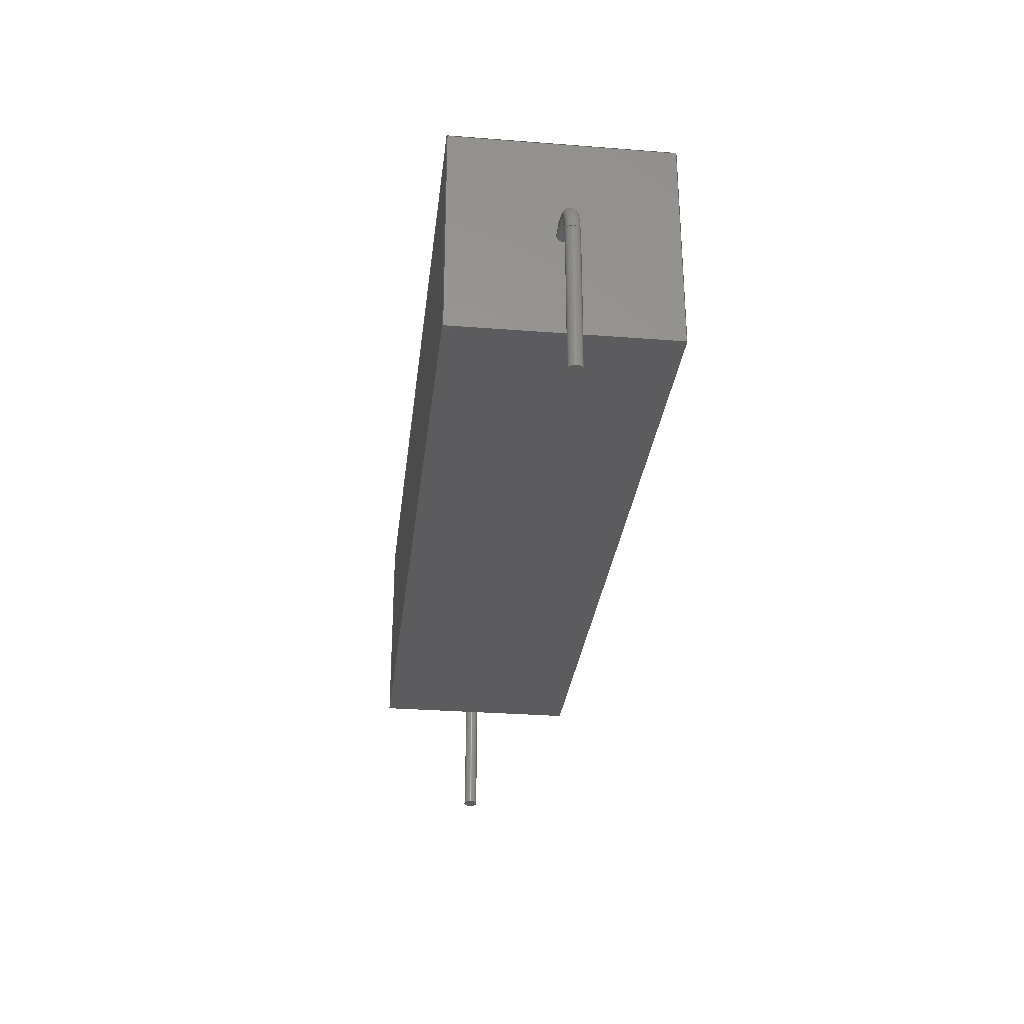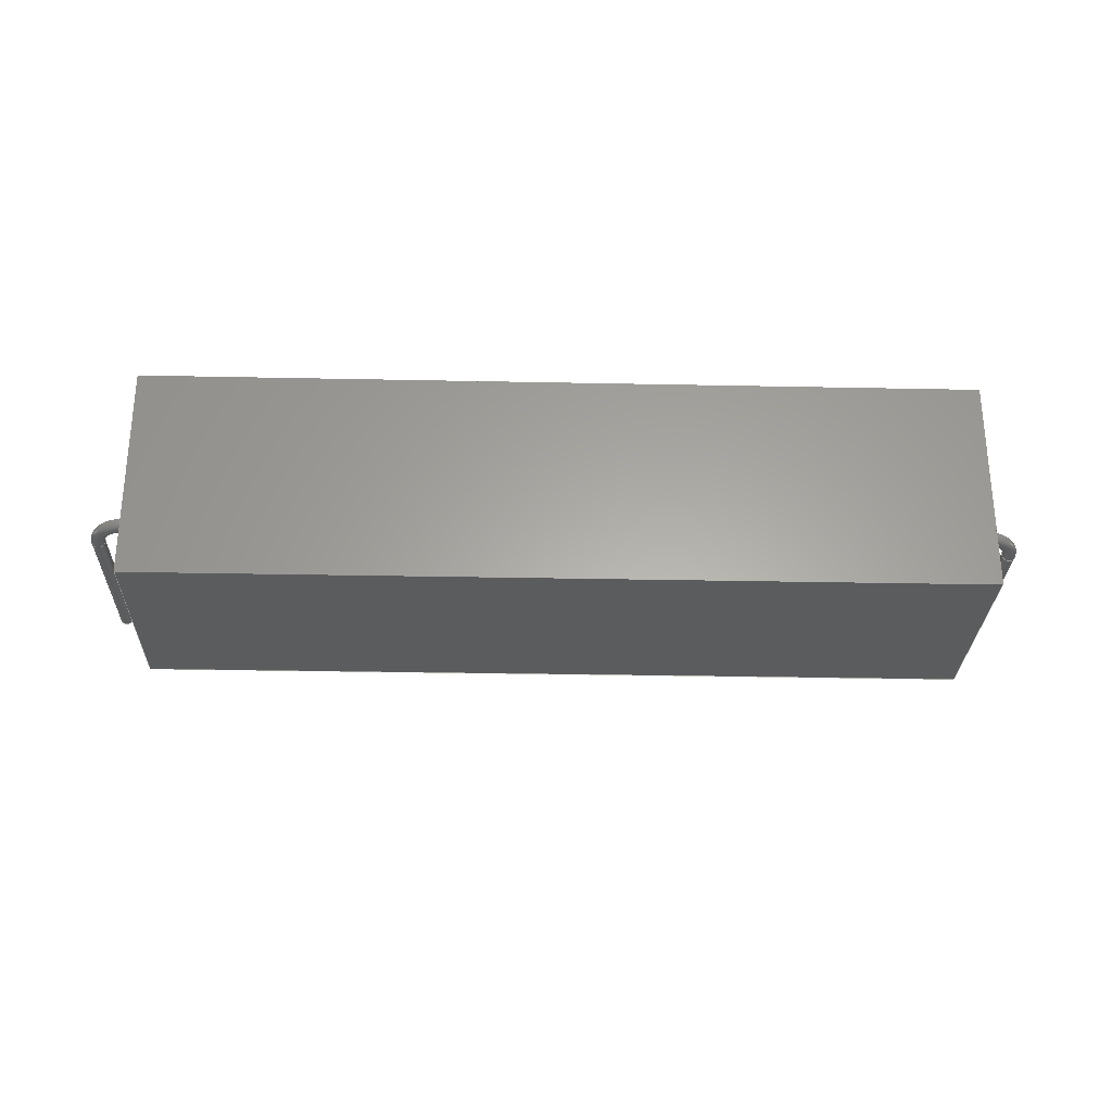
<metadata>
{"format":"step","ext":"stp","renderer":"f3d","projection":"perspective","resolution":1024,"background":"white","views":[{"elev":-29.8,"azim":83.5,"up":"+Z"},{"elev":-28.0,"azim":-1.8,"up":"+Y"}]}
</metadata>
<code>
ISO-10303-21;
DATA;
#1=MECHANICAL_DESIGN_GEOMETRIC_PRESENTATION_REPRESENTATION('',(#207,#208,
#209,#210,#211,#212,#213,#214,#215),#420);
#2=SHAPE_REPRESENTATION_RELATIONSHIP('SRR','None',#427,#3);
#3=ADVANCED_BREP_SHAPE_REPRESENTATION('',(#4),#419);
#4=MANIFOLD_SOLID_BREP('S\X\F3lido1',#230);
#5=FACE_BOUND('',#40,.T.);
#6=FACE_BOUND('',#43,.T.);
#7=PLANE('',#270);
#8=PLANE('',#271);
#9=PLANE('',#272);
#10=PLANE('',#273);
#11=PLANE('',#274);
#12=PLANE('',#275);
#13=PLANE('',#276);
#14=PLANE('',#277);
#15=TOROIDAL_SURFACE('',#262,2,0.4);
#16=TOROIDAL_SURFACE('',#264,2,0.4);
#17=FACE_OUTER_BOUND('',#31,.T.);
#18=FACE_OUTER_BOUND('',#32,.T.);
#19=FACE_OUTER_BOUND('',#33,.T.);
#20=FACE_OUTER_BOUND('',#34,.T.);
#21=FACE_OUTER_BOUND('',#35,.T.);
#22=FACE_OUTER_BOUND('',#36,.T.);
#23=FACE_OUTER_BOUND('',#37,.T.);
#24=FACE_OUTER_BOUND('',#38,.T.);
#25=FACE_OUTER_BOUND('',#39,.T.);
#26=FACE_OUTER_BOUND('',#41,.T.);
#27=FACE_OUTER_BOUND('',#42,.T.);
#28=FACE_OUTER_BOUND('',#44,.T.);
#29=FACE_OUTER_BOUND('',#45,.T.);
#30=FACE_OUTER_BOUND('',#46,.T.);
#31=EDGE_LOOP('',(#143,#144,#145,#146,#147));
#32=EDGE_LOOP('',(#148,#149,#150,#151,#152));
#33=EDGE_LOOP('',(#153,#154,#155,#156,#157));
#34=EDGE_LOOP('',(#158,#159,#160,#161,#162,#163));
#35=EDGE_LOOP('',(#164,#165,#166,#167,#168,#169));
#36=EDGE_LOOP('',(#170,#171,#172,#173,#174));
#37=EDGE_LOOP('',(#175));
#38=EDGE_LOOP('',(#176));
#39=EDGE_LOOP('',(#177,#178,#179,#180));
#40=EDGE_LOOP('',(#181));
#41=EDGE_LOOP('',(#182,#183,#184,#185));
#42=EDGE_LOOP('',(#186,#187,#188,#189));
#43=EDGE_LOOP('',(#190));
#44=EDGE_LOOP('',(#191,#192,#193,#194));
#45=EDGE_LOOP('',(#195,#196,#197,#198));
#46=EDGE_LOOP('',(#199,#200,#201,#202));
#47=LINE('',#357,#63);
#48=LINE('',#366,#64);
#49=LINE('',#373,#65);
#50=LINE('',#387,#66);
#51=LINE('',#394,#67);
#52=LINE('',#396,#68);
#53=LINE('',#398,#69);
#54=LINE('',#399,#70);
#55=LINE('',#402,#71);
#56=LINE('',#404,#72);
#57=LINE('',#405,#73);
#58=LINE('',#408,#74);
#59=LINE('',#410,#75);
#60=LINE('',#411,#76);
#61=LINE('',#413,#77);
#62=LINE('',#414,#78);
#63=VECTOR('',#284,0.4);
#64=VECTOR('',#293,0.4);
#65=VECTOR('',#302,0.4);
#66=VECTOR('',#321,0.4);
#67=VECTOR('',#330,10);
#68=VECTOR('',#331,10);
#69=VECTOR('',#332,10);
#70=VECTOR('',#333,10);
#71=VECTOR('',#336,10);
#72=VECTOR('',#337,10);
#73=VECTOR('',#338,10);
#74=VECTOR('',#341,10);
#75=VECTOR('',#342,10);
#76=VECTOR('',#343,10);
#77=VECTOR('',#346,10);
#78=VECTOR('',#347,10);
#79=CIRCLE('',#251,0.4);
#80=CIRCLE('',#252,0.4);
#81=CIRCLE('',#253,0.4);
#82=CIRCLE('',#255,0.4);
#83=CIRCLE('',#256,0.4);
#84=CIRCLE('',#257,0.4);
#85=CIRCLE('',#259,0.4);
#86=CIRCLE('',#260,0.4);
#87=CIRCLE('',#261,0.4);
#88=CIRCLE('',#263,1.6);
#89=CIRCLE('',#265,1.6);
#90=CIRCLE('',#266,0.4);
#91=CIRCLE('',#267,0.4);
#92=CIRCLE('',#269,0.4);
#93=VERTEX_POINT('',#354);
#94=VERTEX_POINT('',#356);
#95=VERTEX_POINT('',#358);
#96=VERTEX_POINT('',#362);
#97=VERTEX_POINT('',#363);
#98=VERTEX_POINT('',#365);
#99=VERTEX_POINT('',#370);
#100=VERTEX_POINT('',#372);
#101=VERTEX_POINT('',#374);
#102=VERTEX_POINT('',#380);
#103=VERTEX_POINT('',#382);
#104=VERTEX_POINT('',#386);
#105=VERTEX_POINT('',#392);
#106=VERTEX_POINT('',#393);
#107=VERTEX_POINT('',#395);
#108=VERTEX_POINT('',#397);
#109=VERTEX_POINT('',#401);
#110=VERTEX_POINT('',#403);
#111=VERTEX_POINT('',#407);
#112=VERTEX_POINT('',#409);
#113=EDGE_CURVE('',#93,#93,#79,.T.);
#114=EDGE_CURVE('',#93,#94,#47,.T.);
#115=EDGE_CURVE('',#94,#95,#80,.T.);
#116=EDGE_CURVE('',#95,#94,#81,.T.);
#117=EDGE_CURVE('',#96,#97,#82,.T.);
#118=EDGE_CURVE('',#96,#98,#48,.T.);
#119=EDGE_CURVE('',#98,#98,#83,.T.);
#120=EDGE_CURVE('',#97,#96,#84,.T.);
#121=EDGE_CURVE('',#99,#99,#85,.T.);
#122=EDGE_CURVE('',#99,#100,#49,.T.);
#123=EDGE_CURVE('',#100,#101,#86,.T.);
#124=EDGE_CURVE('',#101,#100,#87,.T.);
#125=EDGE_CURVE('',#101,#97,#88,.T.);
#126=EDGE_CURVE('',#95,#102,#89,.T.);
#127=EDGE_CURVE('',#102,#103,#90,.T.);
#128=EDGE_CURVE('',#103,#102,#91,.T.);
#129=EDGE_CURVE('',#103,#104,#50,.T.);
#130=EDGE_CURVE('',#104,#104,#92,.T.);
#131=EDGE_CURVE('',#105,#106,#51,.T.);
#132=EDGE_CURVE('',#105,#107,#52,.T.);
#133=EDGE_CURVE('',#108,#107,#53,.T.);
#134=EDGE_CURVE('',#106,#108,#54,.T.);
#135=EDGE_CURVE('',#106,#109,#55,.T.);
#136=EDGE_CURVE('',#110,#108,#56,.T.);
#137=EDGE_CURVE('',#109,#110,#57,.T.);
#138=EDGE_CURVE('',#109,#111,#58,.T.);
#139=EDGE_CURVE('',#112,#110,#59,.T.);
#140=EDGE_CURVE('',#111,#112,#60,.T.);
#141=EDGE_CURVE('',#111,#105,#61,.T.);
#142=EDGE_CURVE('',#107,#112,#62,.T.);
#143=ORIENTED_EDGE('',*,*,#113,.F.);
#144=ORIENTED_EDGE('',*,*,#114,.T.);
#145=ORIENTED_EDGE('',*,*,#115,.T.);
#146=ORIENTED_EDGE('',*,*,#116,.T.);
#147=ORIENTED_EDGE('',*,*,#114,.F.);
#148=ORIENTED_EDGE('',*,*,#117,.F.);
#149=ORIENTED_EDGE('',*,*,#118,.T.);
#150=ORIENTED_EDGE('',*,*,#119,.F.);
#151=ORIENTED_EDGE('',*,*,#118,.F.);
#152=ORIENTED_EDGE('',*,*,#120,.F.);
#153=ORIENTED_EDGE('',*,*,#121,.F.);
#154=ORIENTED_EDGE('',*,*,#122,.T.);
#155=ORIENTED_EDGE('',*,*,#123,.T.);
#156=ORIENTED_EDGE('',*,*,#124,.T.);
#157=ORIENTED_EDGE('',*,*,#122,.F.);
#158=ORIENTED_EDGE('',*,*,#123,.F.);
#159=ORIENTED_EDGE('',*,*,#124,.F.);
#160=ORIENTED_EDGE('',*,*,#125,.T.);
#161=ORIENTED_EDGE('',*,*,#120,.T.);
#162=ORIENTED_EDGE('',*,*,#117,.T.);
#163=ORIENTED_EDGE('',*,*,#125,.F.);
#164=ORIENTED_EDGE('',*,*,#115,.F.);
#165=ORIENTED_EDGE('',*,*,#116,.F.);
#166=ORIENTED_EDGE('',*,*,#126,.T.);
#167=ORIENTED_EDGE('',*,*,#127,.T.);
#168=ORIENTED_EDGE('',*,*,#128,.T.);
#169=ORIENTED_EDGE('',*,*,#126,.F.);
#170=ORIENTED_EDGE('',*,*,#128,.F.);
#171=ORIENTED_EDGE('',*,*,#129,.T.);
#172=ORIENTED_EDGE('',*,*,#130,.F.);
#173=ORIENTED_EDGE('',*,*,#129,.F.);
#174=ORIENTED_EDGE('',*,*,#127,.F.);
#175=ORIENTED_EDGE('',*,*,#121,.T.);
#176=ORIENTED_EDGE('',*,*,#130,.T.);
#177=ORIENTED_EDGE('',*,*,#131,.F.);
#178=ORIENTED_EDGE('',*,*,#132,.T.);
#179=ORIENTED_EDGE('',*,*,#133,.F.);
#180=ORIENTED_EDGE('',*,*,#134,.F.);
#181=ORIENTED_EDGE('',*,*,#119,.T.);
#182=ORIENTED_EDGE('',*,*,#135,.F.);
#183=ORIENTED_EDGE('',*,*,#134,.T.);
#184=ORIENTED_EDGE('',*,*,#136,.F.);
#185=ORIENTED_EDGE('',*,*,#137,.F.);
#186=ORIENTED_EDGE('',*,*,#138,.F.);
#187=ORIENTED_EDGE('',*,*,#137,.T.);
#188=ORIENTED_EDGE('',*,*,#139,.F.);
#189=ORIENTED_EDGE('',*,*,#140,.F.);
#190=ORIENTED_EDGE('',*,*,#113,.T.);
#191=ORIENTED_EDGE('',*,*,#141,.F.);
#192=ORIENTED_EDGE('',*,*,#140,.T.);
#193=ORIENTED_EDGE('',*,*,#142,.F.);
#194=ORIENTED_EDGE('',*,*,#132,.F.);
#195=ORIENTED_EDGE('',*,*,#141,.T.);
#196=ORIENTED_EDGE('',*,*,#131,.T.);
#197=ORIENTED_EDGE('',*,*,#135,.T.);
#198=ORIENTED_EDGE('',*,*,#138,.T.);
#199=ORIENTED_EDGE('',*,*,#142,.T.);
#200=ORIENTED_EDGE('',*,*,#139,.T.);
#201=ORIENTED_EDGE('',*,*,#136,.T.);
#202=ORIENTED_EDGE('',*,*,#133,.T.);
#203=CYLINDRICAL_SURFACE('',#250,0.4);
#204=CYLINDRICAL_SURFACE('',#254,0.4);
#205=CYLINDRICAL_SURFACE('',#258,0.4);
#206=CYLINDRICAL_SURFACE('',#268,0.4);
#207=STYLED_ITEM('',(#437),#216);
#208=STYLED_ITEM('',(#437),#217);
#209=STYLED_ITEM('',(#437),#218);
#210=STYLED_ITEM('',(#437),#219);
#211=STYLED_ITEM('',(#437),#220);
#212=STYLED_ITEM('',(#437),#221);
#213=STYLED_ITEM('',(#437),#222);
#214=STYLED_ITEM('',(#437),#223);
#215=STYLED_ITEM('',(#436),#4);
#216=ADVANCED_FACE('',(#17),#203,.T.);
#217=ADVANCED_FACE('',(#18),#204,.T.);
#218=ADVANCED_FACE('',(#19),#205,.T.);
#219=ADVANCED_FACE('',(#20),#15,.T.);
#220=ADVANCED_FACE('',(#21),#16,.T.);
#221=ADVANCED_FACE('',(#22),#206,.T.);
#222=ADVANCED_FACE('',(#23),#7,.T.);
#223=ADVANCED_FACE('',(#24),#8,.F.);
#224=ADVANCED_FACE('',(#25,#5),#9,.T.);
#225=ADVANCED_FACE('',(#26),#10,.T.);
#226=ADVANCED_FACE('',(#27,#6),#11,.T.);
#227=ADVANCED_FACE('',(#28),#12,.T.);
#228=ADVANCED_FACE('',(#29),#13,.F.);
#229=ADVANCED_FACE('',(#30),#14,.T.);
#230=CLOSED_SHELL('',(#216,#217,#218,#219,#220,#221,#222,#223,#224,#225,
#226,#227,#228,#229));
#231=DERIVED_UNIT_ELEMENT(#233,1);
#232=DERIVED_UNIT_ELEMENT(#422,3);
#233=(
MASS_UNIT()
NAMED_UNIT(*)
SI_UNIT($,.GRAM.)
);
#234=DERIVED_UNIT((#231,#232));
#235=MEASURE_REPRESENTATION_ITEM('density measure',
POSITIVE_RATIO_MEASURE(1),#234);
#236=PROPERTY_DEFINITION_REPRESENTATION(#241,#238);
#237=PROPERTY_DEFINITION_REPRESENTATION(#242,#239);
#238=REPRESENTATION('material name',(#240),#419);
#239=REPRESENTATION('density',(#235),#419);
#240=DESCRIPTIVE_REPRESENTATION_ITEM('Gen\X\E9rico','Gen\X\E9rico');
#241=PROPERTY_DEFINITION('material property','material name',#429);
#242=PROPERTY_DEFINITION('material property','density of part',#429);
#243=DATE_TIME_ROLE('creation_date');
#244=APPLIED_DATE_AND_TIME_ASSIGNMENT(#245,#243,(#429));
#245=DATE_AND_TIME(#246,#247);
#246=CALENDAR_DATE(2021,19,4);
#247=LOCAL_TIME(12,4,26,#248);
#248=COORDINATED_UNIVERSAL_TIME_OFFSET(0,0,.BEHIND.);
#249=AXIS2_PLACEMENT_3D('placement',#352,#278,#279);
#250=AXIS2_PLACEMENT_3D('',#353,#280,#281);
#251=AXIS2_PLACEMENT_3D('',#355,#282,#283);
#252=AXIS2_PLACEMENT_3D('',#359,#285,#286);
#253=AXIS2_PLACEMENT_3D('',#360,#287,#288);
#254=AXIS2_PLACEMENT_3D('',#361,#289,#290);
#255=AXIS2_PLACEMENT_3D('',#364,#291,#292);
#256=AXIS2_PLACEMENT_3D('',#367,#294,#295);
#257=AXIS2_PLACEMENT_3D('',#368,#296,#297);
#258=AXIS2_PLACEMENT_3D('',#369,#298,#299);
#259=AXIS2_PLACEMENT_3D('',#371,#300,#301);
#260=AXIS2_PLACEMENT_3D('',#375,#303,#304);
#261=AXIS2_PLACEMENT_3D('',#376,#305,#306);
#262=AXIS2_PLACEMENT_3D('',#377,#307,#308);
#263=AXIS2_PLACEMENT_3D('',#378,#309,#310);
#264=AXIS2_PLACEMENT_3D('',#379,#311,#312);
#265=AXIS2_PLACEMENT_3D('',#381,#313,#314);
#266=AXIS2_PLACEMENT_3D('',#383,#315,#316);
#267=AXIS2_PLACEMENT_3D('',#384,#317,#318);
#268=AXIS2_PLACEMENT_3D('',#385,#319,#320);
#269=AXIS2_PLACEMENT_3D('',#388,#322,#323);
#270=AXIS2_PLACEMENT_3D('',#389,#324,#325);
#271=AXIS2_PLACEMENT_3D('',#390,#326,#327);
#272=AXIS2_PLACEMENT_3D('',#391,#328,#329);
#273=AXIS2_PLACEMENT_3D('',#400,#334,#335);
#274=AXIS2_PLACEMENT_3D('',#406,#339,#340);
#275=AXIS2_PLACEMENT_3D('',#412,#344,#345);
#276=AXIS2_PLACEMENT_3D('',#415,#348,#349);
#277=AXIS2_PLACEMENT_3D('',#416,#350,#351);
#278=DIRECTION('axis',(0,0,1));
#279=DIRECTION('refdir',(1,0,0));
#280=DIRECTION('center_axis',(1,0,0));
#281=DIRECTION('ref_axis',(0,-1,0));
#282=DIRECTION('center_axis',(1,0,0));
#283=DIRECTION('ref_axis',(0,-1,0));
#284=DIRECTION('',(-1,0,0));
#285=DIRECTION('center_axis',(1,0,0));
#286=DIRECTION('ref_axis',(0,-1,0));
#287=DIRECTION('center_axis',(1,0,0));
#288=DIRECTION('ref_axis',(0,-1,0));
#289=DIRECTION('center_axis',(1,0,0));
#290=DIRECTION('ref_axis',(0,-1,0));
#291=DIRECTION('center_axis',(1,0,0));
#292=DIRECTION('ref_axis',(0,-1,0));
#293=DIRECTION('',(-1,0,0));
#294=DIRECTION('center_axis',(-1,0,0));
#295=DIRECTION('ref_axis',(0,-1,0));
#296=DIRECTION('center_axis',(1,0,0));
#297=DIRECTION('ref_axis',(0,-1,0));
#298=DIRECTION('center_axis',(0,0,-1));
#299=DIRECTION('ref_axis',(0,-1,0));
#300=DIRECTION('center_axis',(2.282e-15,0,-1));
#301=DIRECTION('ref_axis',(0,-1,0));
#302=DIRECTION('',(0,0,1));
#303=DIRECTION('center_axis',(2.282e-15,0,-1));
#304=DIRECTION('ref_axis',(0,-1,0));
#305=DIRECTION('center_axis',(2.282e-15,0,-1));
#306=DIRECTION('ref_axis',(0,-1,0));
#307=DIRECTION('center_axis',(0,1,0));
#308=DIRECTION('ref_axis',(0,0,1));
#309=DIRECTION('center_axis',(0,-1,0));
#310=DIRECTION('ref_axis',(0,0,1));
#311=DIRECTION('center_axis',(0,1,0));
#312=DIRECTION('ref_axis',(0,0,1));
#313=DIRECTION('center_axis',(0,-1,0));
#314=DIRECTION('ref_axis',(0,0,1));
#315=DIRECTION('center_axis',(2.282e-15,0,1));
#316=DIRECTION('ref_axis',(0,-1,0));
#317=DIRECTION('center_axis',(2.282e-15,0,1));
#318=DIRECTION('ref_axis',(0,-1,0));
#319=DIRECTION('center_axis',(0,0,1));
#320=DIRECTION('ref_axis',(0,-1,0));
#321=DIRECTION('',(0,0,-1));
#322=DIRECTION('center_axis',(-2.282e-15,0,-1));
#323=DIRECTION('ref_axis',(0,-1,0));
#324=DIRECTION('center_axis',(2.282e-15,0,-1));
#325=DIRECTION('ref_axis',(-1,0,-2.282e-15));
#326=DIRECTION('center_axis',(2.282e-15,0,1));
#327=DIRECTION('ref_axis',(1,0,-2.282e-15));
#328=DIRECTION('center_axis',(1,0,0));
#329=DIRECTION('ref_axis',(0,1,0));
#330=DIRECTION('',(0,-1,0));
#331=DIRECTION('',(0,0,1));
#332=DIRECTION('',(0,1,0));
#333=DIRECTION('',(0,0,1));
#334=DIRECTION('center_axis',(0,-1,0));
#335=DIRECTION('ref_axis',(1,0,0));
#336=DIRECTION('',(-1,0,0));
#337=DIRECTION('',(1,0,0));
#338=DIRECTION('',(0,0,1));
#339=DIRECTION('center_axis',(-1,0,0));
#340=DIRECTION('ref_axis',(0,-1,0));
#341=DIRECTION('',(0,1,0));
#342=DIRECTION('',(0,-1,0));
#343=DIRECTION('',(0,0,1));
#344=DIRECTION('center_axis',(0,1,0));
#345=DIRECTION('ref_axis',(-1,0,0));
#346=DIRECTION('',(1,0,0));
#347=DIRECTION('',(-1,0,0));
#348=DIRECTION('center_axis',(0,0,1));
#349=DIRECTION('ref_axis',(1,0,0));
#350=DIRECTION('center_axis',(0,0,1));
#351=DIRECTION('ref_axis',(1,0,0));
#352=CARTESIAN_POINT('',(0,0,0));
#353=CARTESIAN_POINT('Origin',(-25,0,6.25));
#354=CARTESIAN_POINT('',(-24,0.4,6.25));
#355=CARTESIAN_POINT('Origin',(-24,0,6.25));
#356=CARTESIAN_POINT('',(-25,0.4,6.25));
#357=CARTESIAN_POINT('',(-25,0.4,6.25));
#358=CARTESIAN_POINT('',(-25,-4.899e-17,5.85));
#359=CARTESIAN_POINT('Origin',(-25,0,6.25));
#360=CARTESIAN_POINT('Origin',(-25,0,6.25));
#361=CARTESIAN_POINT('Origin',(-25,0,6.25));
#362=CARTESIAN_POINT('',(25,0.4,6.25));
#363=CARTESIAN_POINT('',(25,-4.899e-17,5.85));
#364=CARTESIAN_POINT('Origin',(25,0,6.25));
#365=CARTESIAN_POINT('',(24,0.4,6.25));
#366=CARTESIAN_POINT('',(-25,0.4,6.25));
#367=CARTESIAN_POINT('Origin',(24,0,6.25));
#368=CARTESIAN_POINT('Origin',(25,0,6.25));
#369=CARTESIAN_POINT('Origin',(27,0,4.25));
#370=CARTESIAN_POINT('',(27,0.4,-4.235));
#371=CARTESIAN_POINT('Origin',(27,0,-4.235));
#372=CARTESIAN_POINT('',(27,0.4,4.25));
#373=CARTESIAN_POINT('',(27,0.4,4.25));
#374=CARTESIAN_POINT('',(26.6,-4.899e-17,4.25));
#375=CARTESIAN_POINT('Origin',(27,0,4.25));
#376=CARTESIAN_POINT('Origin',(27,0,4.25));
#377=CARTESIAN_POINT('Origin',(25,0,4.25));
#378=CARTESIAN_POINT('Origin',(25,-4.899e-17,4.25));
#379=CARTESIAN_POINT('Origin',(-25,0,4.25));
#380=CARTESIAN_POINT('',(-26.6,-4.899e-17,4.25));
#381=CARTESIAN_POINT('Origin',(-25,-4.899e-17,4.25));
#382=CARTESIAN_POINT('',(-27,0.4,4.25));
#383=CARTESIAN_POINT('Origin',(-27,0,4.25));
#384=CARTESIAN_POINT('Origin',(-27,0,4.25));
#385=CARTESIAN_POINT('Origin',(-27,0,-6));
#386=CARTESIAN_POINT('',(-27,0.4,-6));
#387=CARTESIAN_POINT('',(-27,0.4,-6));
#388=CARTESIAN_POINT('Origin',(-27,0,-6));
#389=CARTESIAN_POINT('Origin',(27,-4.082e-18,-4.235));
#390=CARTESIAN_POINT('Origin',(-27,-4.082e-18,-6));
#391=CARTESIAN_POINT('Origin',(24,-6.25,0));
#392=CARTESIAN_POINT('',(24,6.25,0));
#393=CARTESIAN_POINT('',(24,-6.25,0));
#394=CARTESIAN_POINT('',(24,6.25,0));
#395=CARTESIAN_POINT('',(24,6.25,12.5));
#396=CARTESIAN_POINT('',(24,6.25,0));
#397=CARTESIAN_POINT('',(24,-6.25,12.5));
#398=CARTESIAN_POINT('',(24,6.25,12.5));
#399=CARTESIAN_POINT('',(24,-6.25,0));
#400=CARTESIAN_POINT('Origin',(-24,-6.25,0));
#401=CARTESIAN_POINT('',(-24,-6.25,0));
#402=CARTESIAN_POINT('',(24,-6.25,0));
#403=CARTESIAN_POINT('',(-24,-6.25,12.5));
#404=CARTESIAN_POINT('',(24,-6.25,12.5));
#405=CARTESIAN_POINT('',(-24,-6.25,0));
#406=CARTESIAN_POINT('Origin',(-24,6.25,0));
#407=CARTESIAN_POINT('',(-24,6.25,0));
#408=CARTESIAN_POINT('',(-24,-6.25,0));
#409=CARTESIAN_POINT('',(-24,6.25,12.5));
#410=CARTESIAN_POINT('',(-24,-6.25,12.5));
#411=CARTESIAN_POINT('',(-24,6.25,0));
#412=CARTESIAN_POINT('Origin',(24,6.25,0));
#413=CARTESIAN_POINT('',(-24,6.25,0));
#414=CARTESIAN_POINT('',(-24,6.25,12.5));
#415=CARTESIAN_POINT('Origin',(0,0,0));
#416=CARTESIAN_POINT('Origin',(0,0,12.5));
#417=UNCERTAINTY_MEASURE_WITH_UNIT(LENGTH_MEASURE(0.01),#421,
'DISTANCE_ACCURACY_VALUE',
'Maximum model space distance between geometric entities at asserted c
onnectivities');
#418=UNCERTAINTY_MEASURE_WITH_UNIT(LENGTH_MEASURE(0.01),#421,
'DISTANCE_ACCURACY_VALUE',
'Maximum model space distance between geometric entities at asserted c
onnectivities');
#419=(
GEOMETRIC_REPRESENTATION_CONTEXT(3)
GLOBAL_UNCERTAINTY_ASSIGNED_CONTEXT((#417))
GLOBAL_UNIT_ASSIGNED_CONTEXT((#421,#424,#423))
REPRESENTATION_CONTEXT('','3D')
);
#420=(
GEOMETRIC_REPRESENTATION_CONTEXT(3)
GLOBAL_UNCERTAINTY_ASSIGNED_CONTEXT((#418))
GLOBAL_UNIT_ASSIGNED_CONTEXT((#421,#424,#423))
REPRESENTATION_CONTEXT('','3D')
);
#421=(
LENGTH_UNIT()
NAMED_UNIT(*)
SI_UNIT(.MILLI.,.METRE.)
);
#422=(
LENGTH_UNIT()
NAMED_UNIT(*)
SI_UNIT(.CENTI.,.METRE.)
);
#423=(
NAMED_UNIT(*)
SI_UNIT($,.STERADIAN.)
SOLID_ANGLE_UNIT()
);
#424=(
NAMED_UNIT(*)
PLANE_ANGLE_UNIT()
SI_UNIT($,.RADIAN.)
);
#425=SHAPE_DEFINITION_REPRESENTATION(#426,#427);
#426=PRODUCT_DEFINITION_SHAPE('',$,#429);
#427=SHAPE_REPRESENTATION('',(#249),#419);
#428=PRODUCT_DEFINITION_CONTEXT('part definition',#433,'design');
#429=PRODUCT_DEFINITION('AXIAL-POWER','AXIAL-POWER',#430,#428);
#430=PRODUCT_DEFINITION_FORMATION('',$,#435);
#431=PRODUCT_RELATED_PRODUCT_CATEGORY('AXIAL-POWER','AXIAL-POWER',(#435));
#432=APPLICATION_PROTOCOL_DEFINITION('international standard',
'automotive_design',2009,#433);
#433=APPLICATION_CONTEXT(
'Core Data for Automotive Mechanical Design Process');
#434=PRODUCT_CONTEXT('part definition',#433,'mechanical');
#435=PRODUCT('AXIAL-POWER','AXIAL-POWER',$,(#434));
#436=PRESENTATION_STYLE_ASSIGNMENT((#438));
#437=PRESENTATION_STYLE_ASSIGNMENT((#439));
#438=SURFACE_STYLE_USAGE(.BOTH.,#440);
#439=SURFACE_STYLE_USAGE(.BOTH.,#441);
#440=SURFACE_SIDE_STYLE('',(#442));
#441=SURFACE_SIDE_STYLE('',(#443));
#442=SURFACE_STYLE_FILL_AREA(#444);
#443=SURFACE_STYLE_FILL_AREA(#445);
#444=FILL_AREA_STYLE('',(#446));
#445=FILL_AREA_STYLE('',(#447));
#446=FILL_AREA_STYLE_COLOUR('',#448);
#447=FILL_AREA_STYLE_COLOUR('',#449);
#448=COLOUR_RGB('',0.949,0.949,1);
#449=COLOUR_RGB('',0.898,0.898,0.898);
ENDSEC;
END-ISO-10303-21;

</code>
